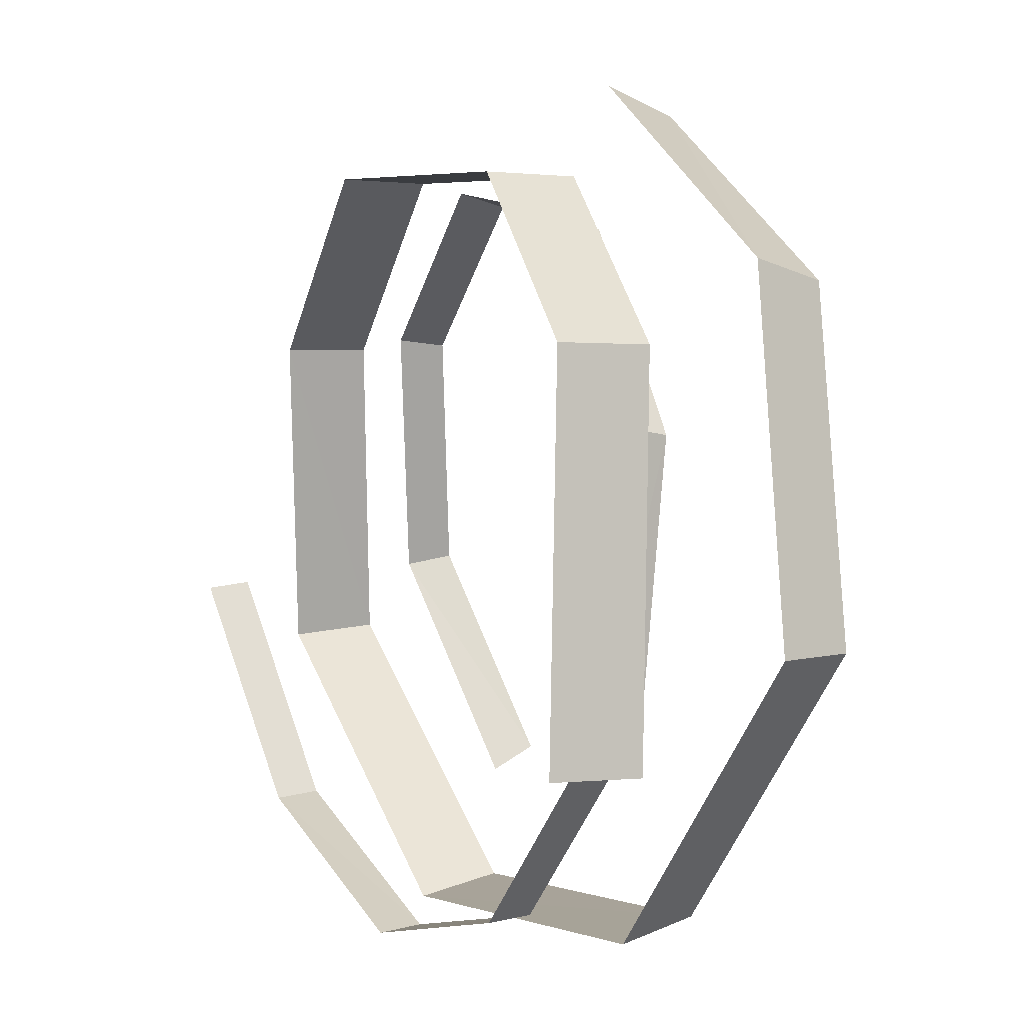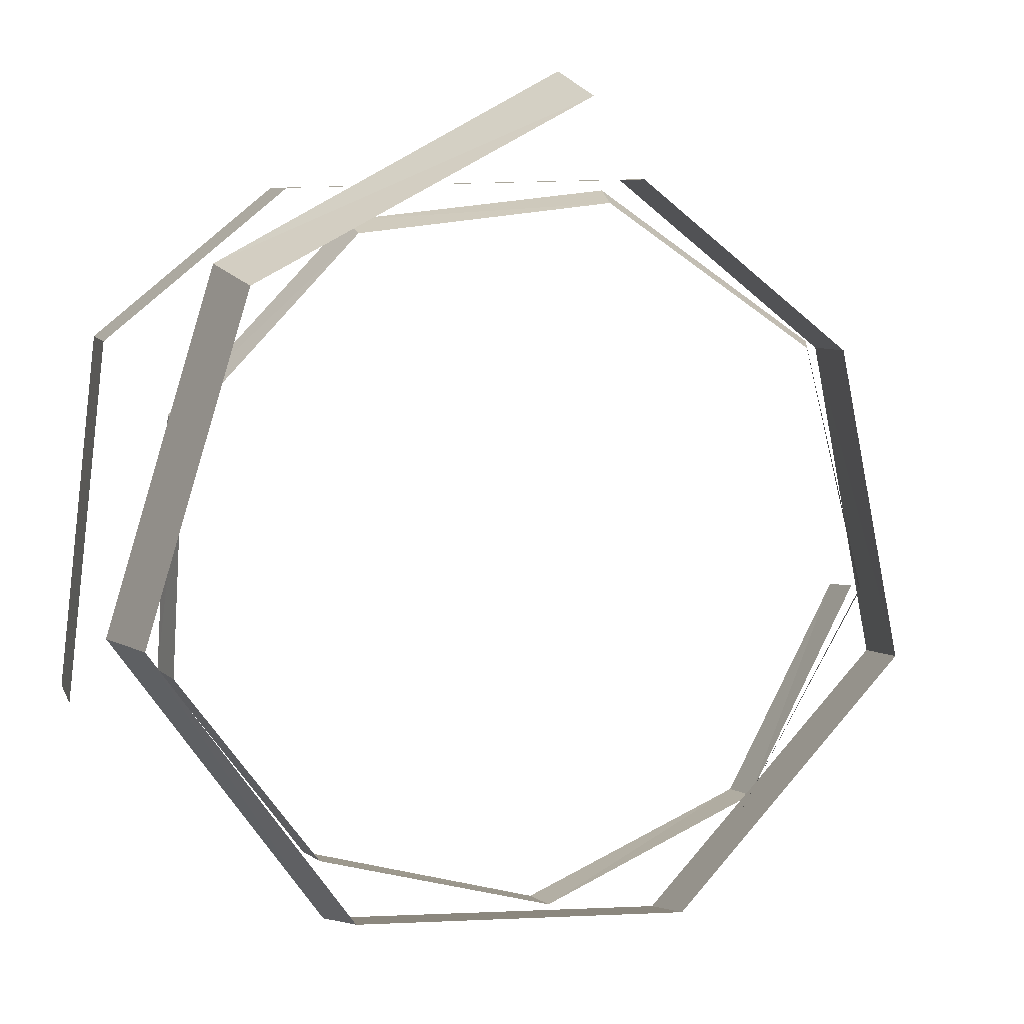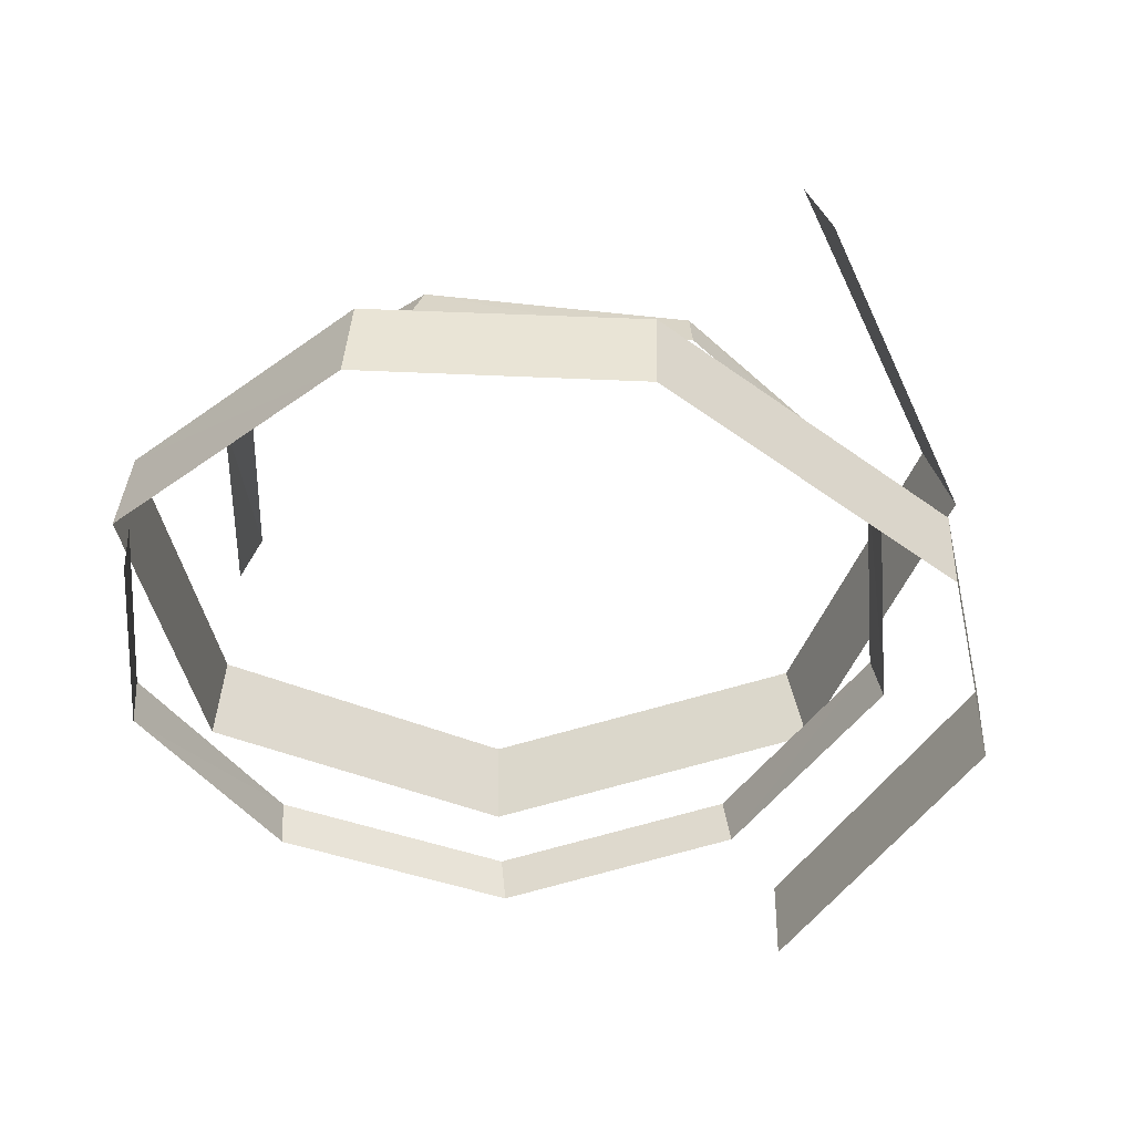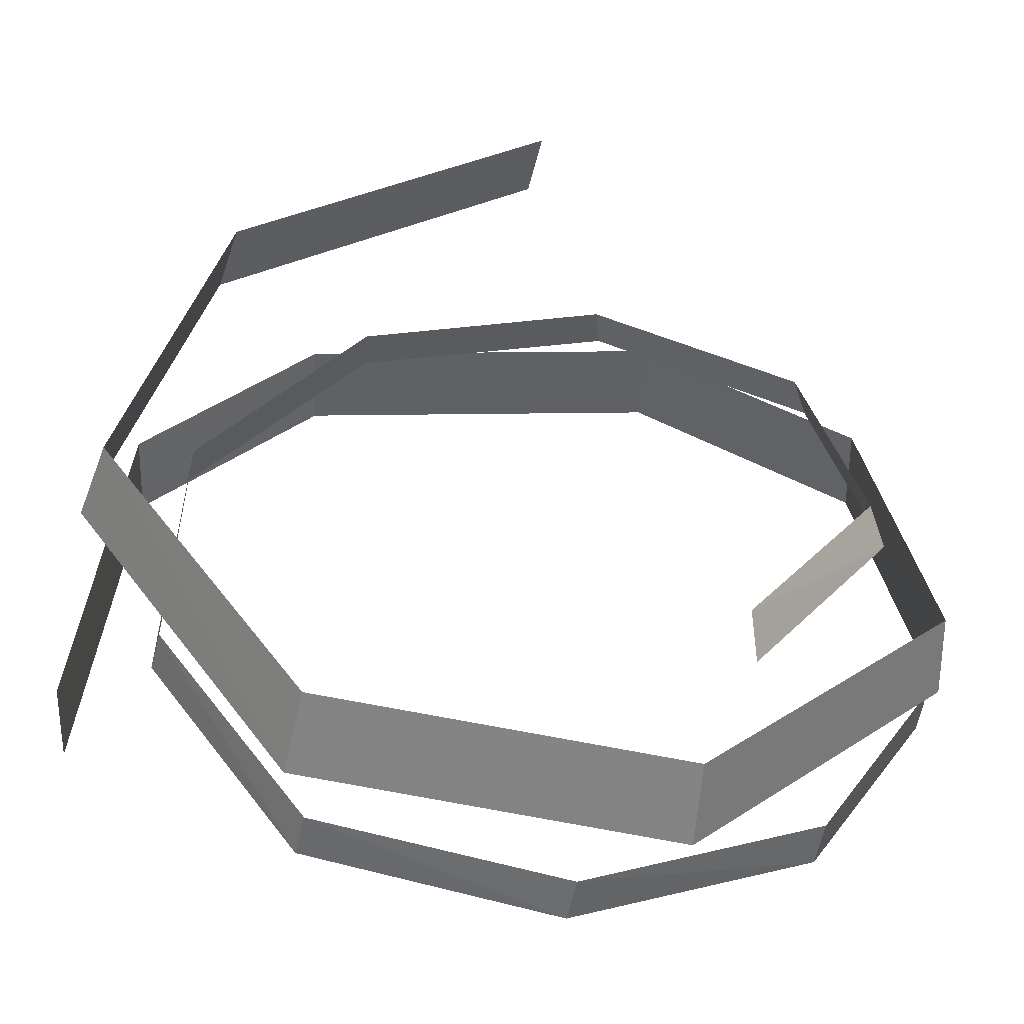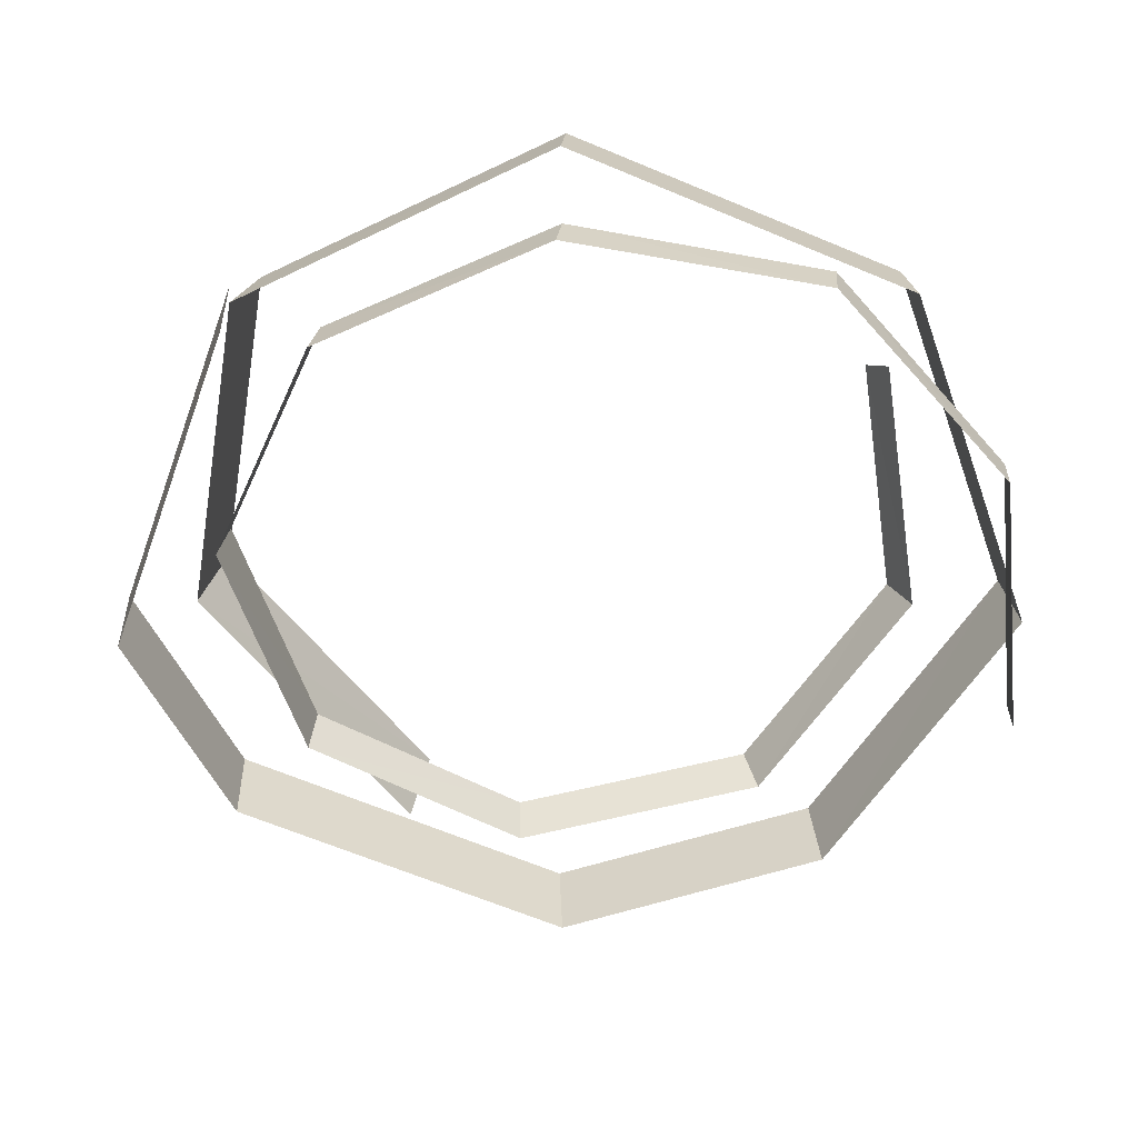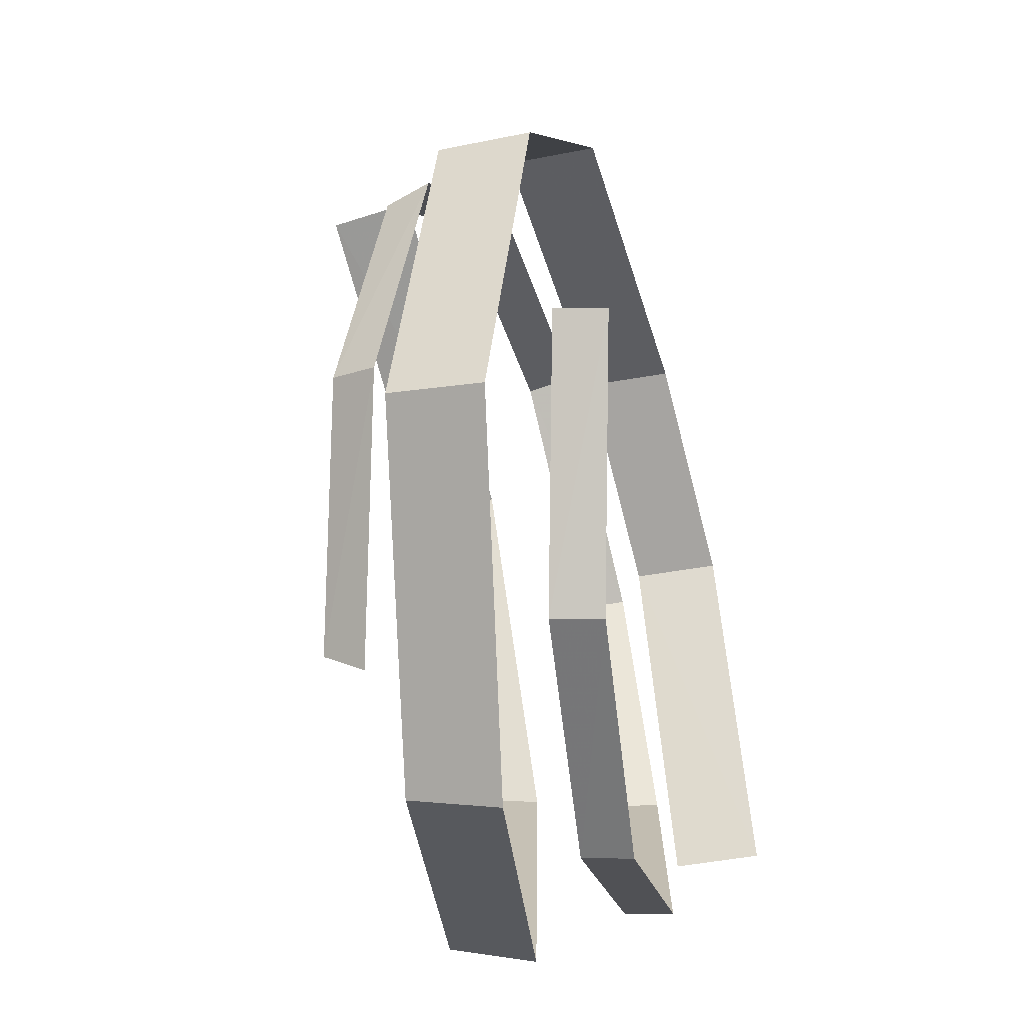
<metadata>
{"format":"obj","ext":"obj","renderer":"f3d","projection":"perspective","resolution":1024,"background":"white","views":[{"elev":4.6,"azim":-118.3,"up":"+Y"},{"elev":5.9,"azim":-18.0,"up":"+Y"},{"elev":-42.5,"azim":143.0,"up":"+Z"},{"elev":-51.1,"azim":-5.0,"up":"+Y"},{"elev":-59.8,"azim":-25.8,"up":"+Z"},{"elev":-35.3,"azim":100.1,"up":"+Y"}]}
</metadata>
<code>
g Plane05
v 8.23 -1.79 50.58
v 5.67 -6.101 51.1
v 5.747 -6.046 52.02
v 8.298 -1.713 51.5
v 1.034 -8.032 51.32
v 1.13 -7.99 52.24
v -3.826 -6.745 51.2
v -3.697 -6.733 52.11
v -6.854 -2.724 51.76
v -6.7 -2.778 52.67
v -6.682 2.32 52.33
v -6.547 2.17 53.23
v -3.26 6.065 52.92
v -3.246 5.806 53.81
v 1.772 6.663 53.53
v 1.62 6.399 54.4
v 5.909 3.679 54.16
v 5.56 3.566 55
v 6.866 -1.341 54.81
v 6.476 -1.157 55.62
v 3.996 -5.587 55.48
v 3.818 -5.125 56.26
f 1 2 3
f 3 4 1
f 2 5 6
f 6 3 2
f 5 7 8
f 8 6 5
f 7 9 10
f 10 8 7
f 9 11 12
f 12 10 9
f 11 13 14
f 14 12 11
f 13 15 16
f 16 14 13
f 15 17 18
f 18 16 15
f 17 19 20
f 20 18 17
f 19 21 22
f 22 20 19
g Plane03
v -8.485 -3.267 49.85
v -7.786 3.797 50.38
v -7.855 3.749 52.09
v -8.562 -3.331 51.56
v -4.301 6.73 50.92
v -4.364 6.685 52.63
v 2.899 6.949 51.47
v 2.804 6.899 53.18
v 7.115 3.46 52.05
v 6.952 3.463 53.75
v 8.118 -2.944 52.64
v 7.942 -2.803 54.33
v 3.03 -7.926 53.25
v 3.02 -7.623 54.92
v -4.063 -7.416 53.89
v -3.82 -7.136 55.53
v -8.273 -1.634 54.55
v -7.823 -1.661 56.16
v -6.33 5.237 55.24
v -5.98 4.854 56.81
v 0.0204 8.768 55.94
v 0.1715 8.231 57.48
f 23 24 25
f 25 26 23
f 24 27 28
f 28 25 24
f 27 29 30
f 30 28 27
f 29 31 32
f 32 30 29
f 31 33 34
f 34 32 31
f 33 35 36
f 36 34 33
f 35 37 38
f 38 36 35
f 37 39 40
f 40 38 37
f 39 41 42
f 42 40 39
f 41 43 44
f 44 42 41
g Plane01
v -8.485 -3.267 49.85
v -7.786 3.797 50.38
v -7.855 3.749 52.09
v -8.562 -3.331 51.56
v -4.301 6.73 50.92
v -4.364 6.685 52.63
v 2.899 6.949 51.47
v 2.804 6.899 53.18
v 7.115 3.46 52.05
v 6.952 3.463 53.75
v 8.118 -2.944 52.64
v 7.942 -2.803 54.33
v 3.03 -7.926 53.25
v 3.02 -7.623 54.92
v -4.063 -7.416 53.89
v -3.82 -7.136 55.53
v -8.273 -1.634 54.55
v -7.823 -1.661 56.16
v -6.33 5.237 55.24
v -5.98 4.854 56.81
v 0.0204 8.768 55.94
v 0.1715 8.231 57.48
f 45 46 47
f 47 48 45
f 46 49 50
f 50 47 46
f 49 51 52
f 52 50 49
f 51 53 54
f 54 52 51
f 53 55 56
f 56 54 53
f 55 57 58
f 58 56 55
f 57 59 60
f 60 58 57
f 59 61 62
f 62 60 59
f 61 63 64
f 64 62 61
f 63 65 66
f 66 64 63
g Plane02
v 8.23 -1.79 50.58
v 5.67 -6.101 51.1
v 5.747 -6.046 52.02
v 8.298 -1.713 51.5
v 1.034 -8.032 51.32
v 1.13 -7.99 52.24
v -3.826 -6.745 51.2
v -3.697 -6.733 52.11
v -6.854 -2.724 51.76
v -6.7 -2.778 52.67
v -6.682 2.32 52.33
v -6.547 2.17 53.23
v -3.26 6.065 52.92
v -3.246 5.806 53.81
v 1.772 6.663 53.53
v 1.62 6.399 54.4
v 5.909 3.679 54.16
v 5.56 3.566 55
v 6.866 -1.341 54.81
v 6.476 -1.157 55.62
v 3.996 -5.587 55.48
v 3.818 -5.125 56.26
f 67 68 69
f 69 70 67
f 68 71 72
f 72 69 68
f 71 73 74
f 74 72 71
f 73 75 76
f 76 74 73
f 75 77 78
f 78 76 75
f 77 79 80
f 80 78 77
f 79 81 82
f 82 80 79
f 81 83 84
f 84 82 81
f 83 85 86
f 86 84 83
f 85 87 88
f 88 86 85

</code>
